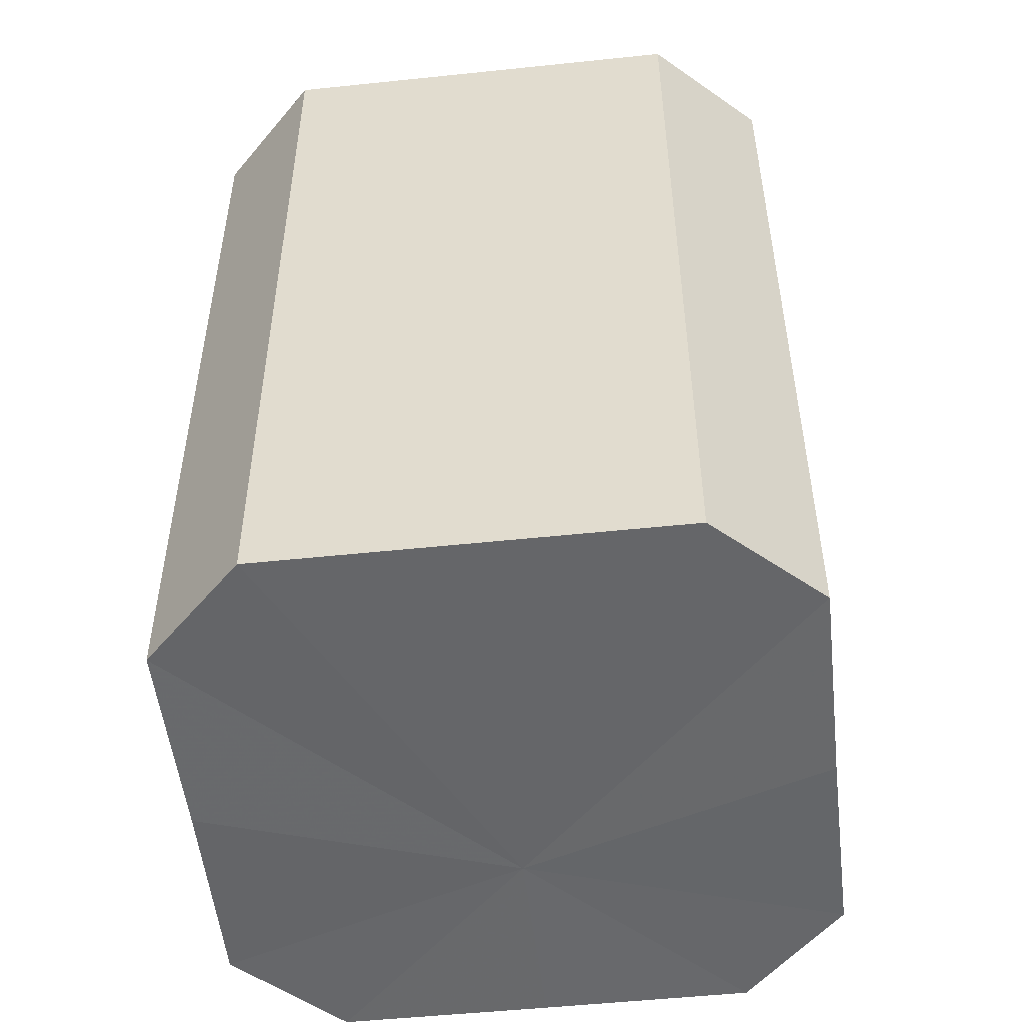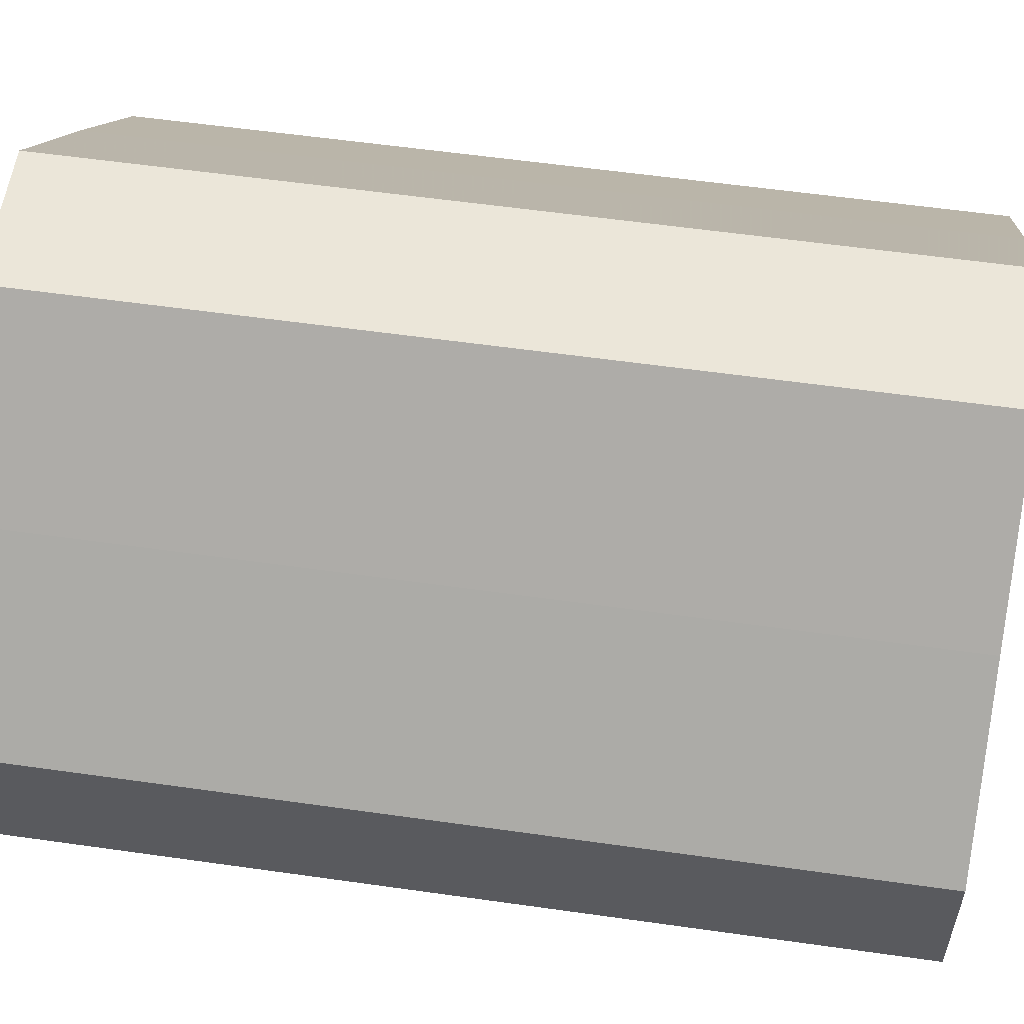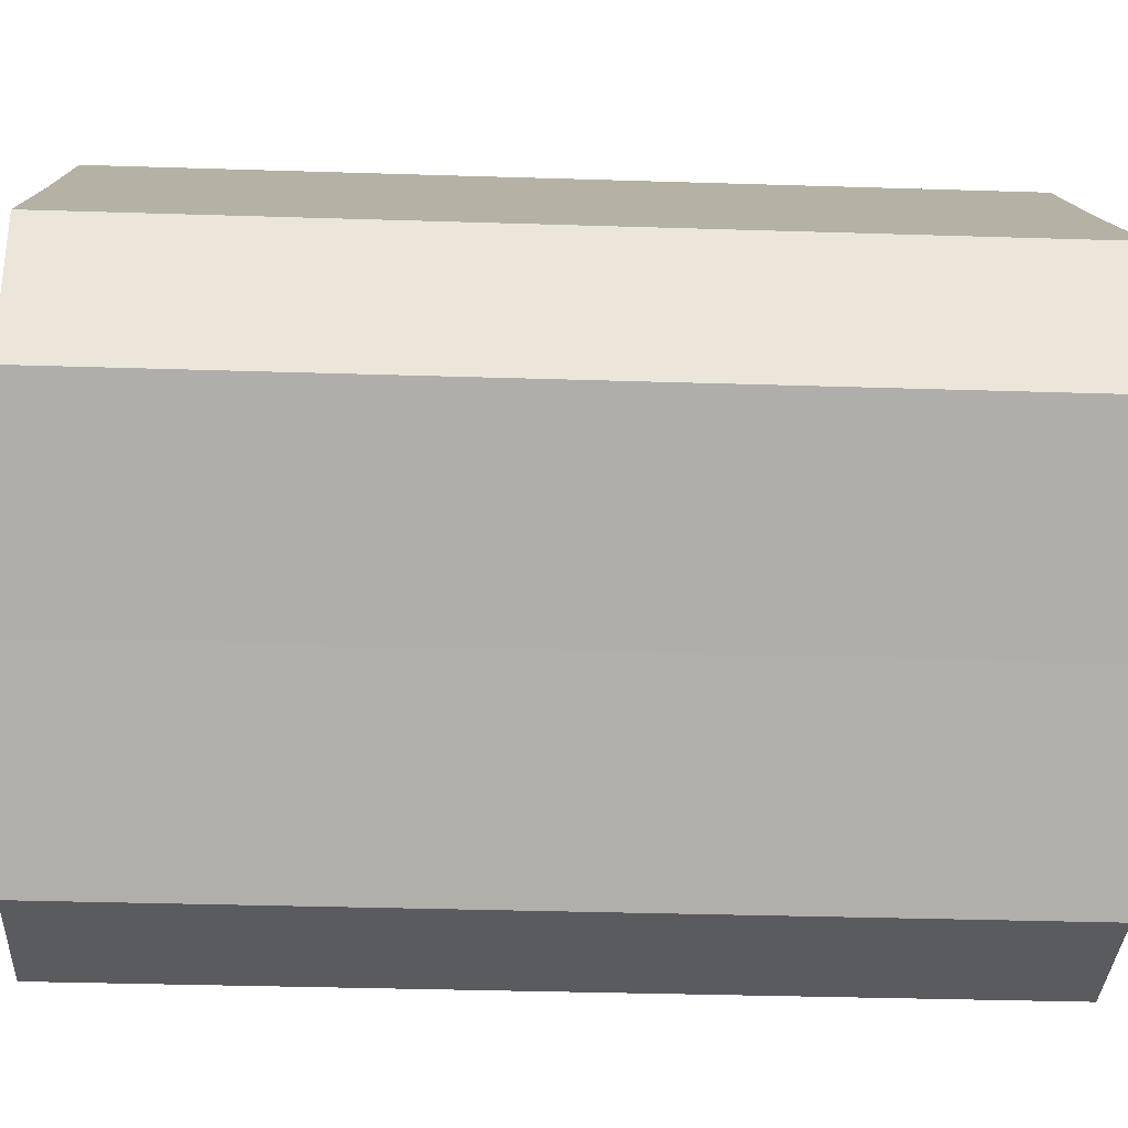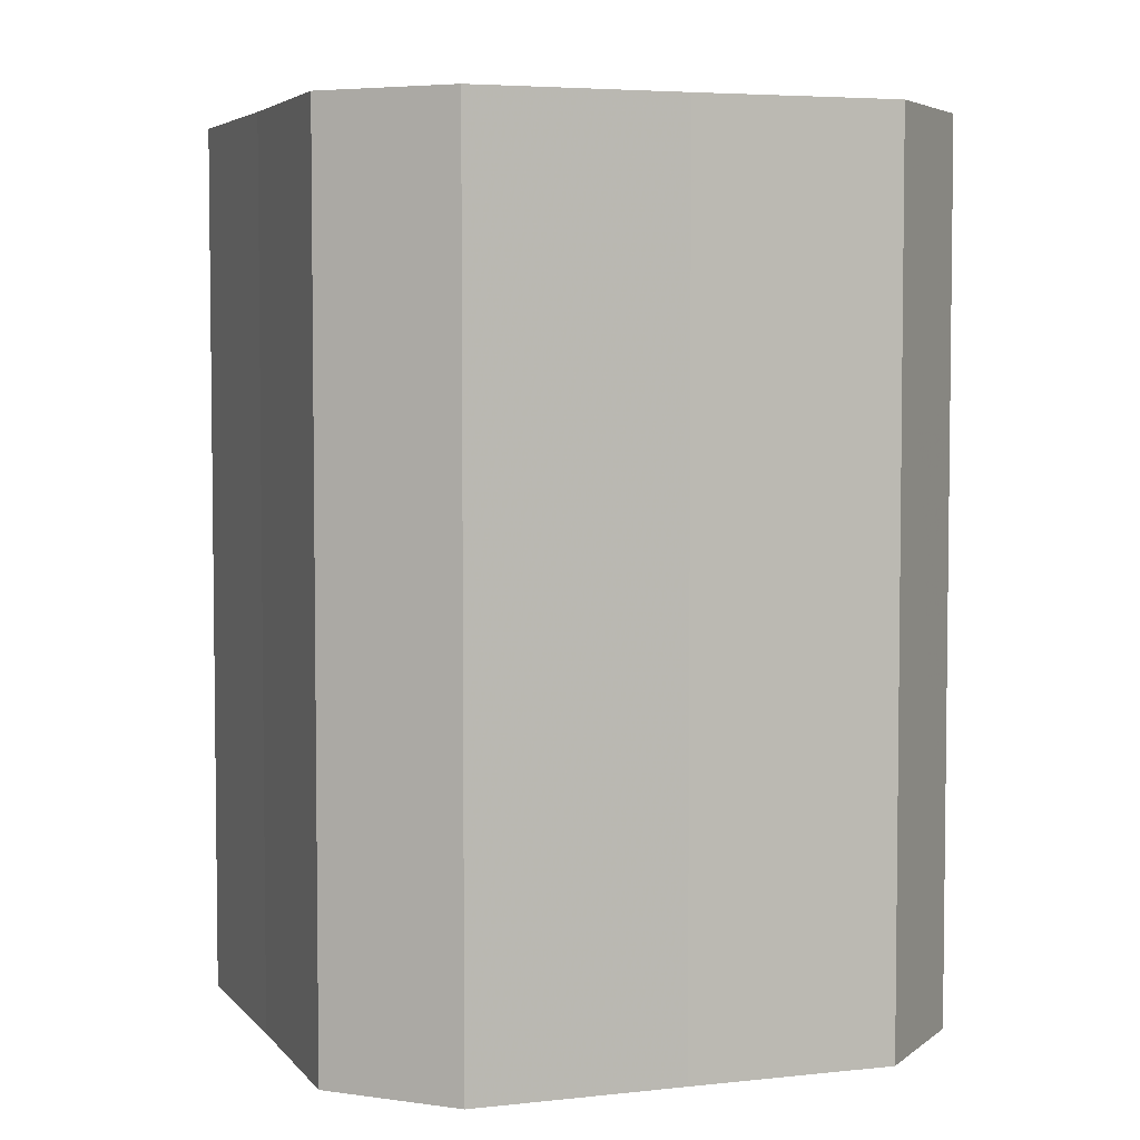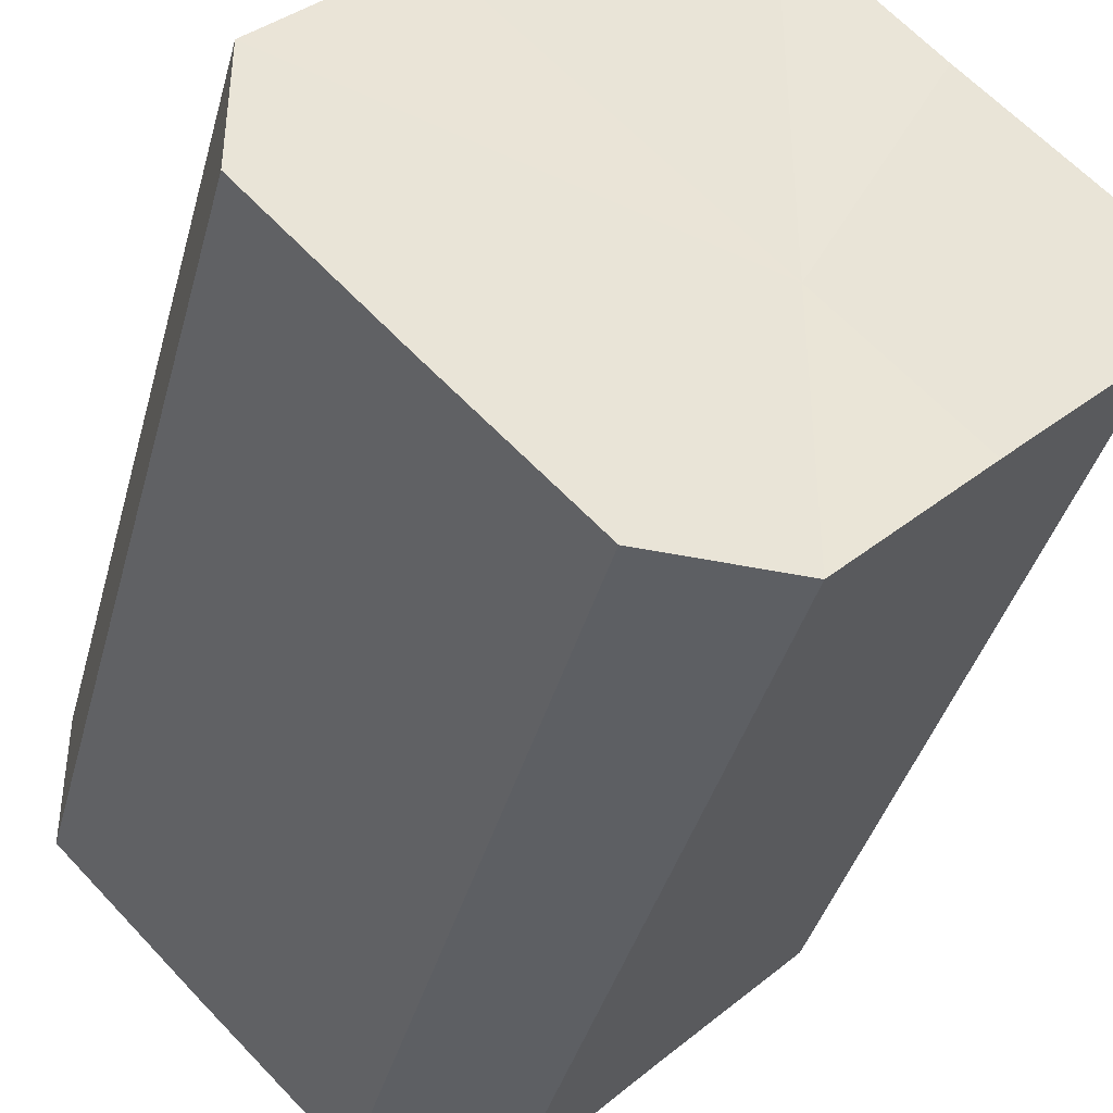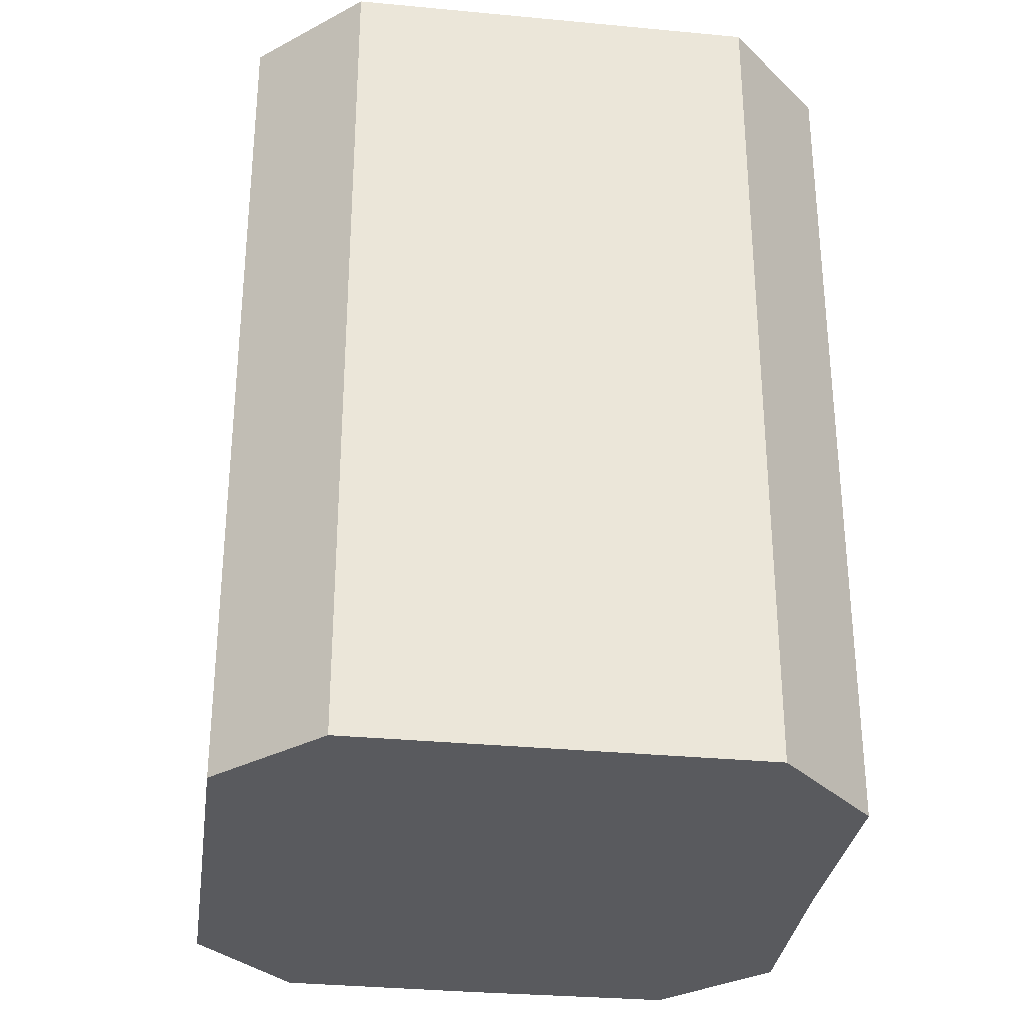
<metadata>
{"format":"obj","ext":"obj","renderer":"f3d","projection":"perspective","resolution":1024,"background":"white","views":[{"elev":-52.0,"azim":141.6,"up":"+Z"},{"elev":57.4,"azim":-81.6,"up":"+Y"},{"elev":-32.8,"azim":87.6,"up":"+Y"},{"elev":4.7,"azim":-64.9,"up":"+Z"},{"elev":-40.2,"azim":165.2,"up":"+Y"},{"elev":-31.6,"azim":-142.8,"up":"+Z"}]}
</metadata>
<code>
o 10733
v 2165 1865 17.3
v 2165 1865 17.3
v 2165 1865 17.24
v 2165 1865 17.3
v 2165 1865 17.24
v 2165 1865 17.3
v 2165 1865 17.24
v 2165 1865 17.3
v 2165 1865 17.24
v 2165 1865 17.3
v 2165 1865 17.24
v 2165 1865 17.3
v 2165 1865 17.24
v 2165 1865 17.3
v 2165 1865 17.24
v 2165 1865 17.3
v 2165 1865 17.24
v 2165 1865 17.3
v 2165 1865 17.24
v 2165 1865 17.3
v 2165 1865 17.24
v 2165 1865 17.3
v 2165 1865 17.24
v 2165 1865 17.24
v 2165 1865 17.24
v 2165 1865 17.3
v 2165 1865 17.24
v 2165 1865 17.3
v 2165 1865 17.24
v 2165 1865 17.24
v 2165 1865 17.3
v 2165 1865 17.24
v 2165 1865 17.3
v 2165 1865 17.3
v 2165 1865 17.24
v 2165 1865 17.24
v 2165 1865 17.3
v 2165 1865 17.24
v 2165 1865 17.3
v 2165 1865 17.3
v 2165 1865 17.24
v 2165 1865 17.24
v 2165 1865 17.3
v 2165 1865 17.24
v 2165 1865 17.3
v 2165 1865 17.3
v 2165 1865 17.24
v 2165 1865 17.3
v 2165 1865 17.3
v 2165 1865 17.3
v 2165 1865 17.3
v 2165 1865 17.3
v 2165 1865 17.3
v 2165 1865 17.3
v 2165 1865 17.3
v 2165 1865 17.3
v 2165 1865 17.3
v 2165 1865 17.3
v 2165 1865 17.3
v 2165 1865 17.3
v 2165 1865 17.3
v 2165 1865 17.24
v 2165 1865 17.24
v 2165 1865 17.24
v 2165 1865 17.24
v 2165 1865 17.24
v 2165 1865 17.24
v 2165 1865 17.24
v 2165 1865 17.24
v 2165 1865 17.24
v 2165 1865 17.24
v 2165 1865 17.24
v 2165 1865 17.24
v 2165 1865 17.24
f 1 2 3
f 2 4 5
f 6 1 7
f 4 8 9
f 10 6 11
f 8 12 13
f 14 10 15
f 12 16 17
f 18 14 19
f 16 20 21
f 22 18 23
f 20 22 24
f 25 26 27
f 27 28 29
f 30 31 25
f 32 33 30
f 29 34 35
f 36 37 32
f 38 39 36
f 35 40 41
f 42 43 38
f 44 45 42
f 41 46 47
f 47 48 44
f 49 50 51
f 49 52 50
f 49 51 53
f 49 54 52
f 49 53 55
f 49 56 54
f 49 55 57
f 49 58 56
f 49 57 59
f 49 60 58
f 49 59 61
f 49 61 60
f 62 63 64
f 62 65 63
f 62 64 66
f 62 67 65
f 62 66 68
f 62 69 67
f 62 68 70
f 62 71 69
f 62 70 72
f 62 73 71
f 62 72 74
f 62 74 73

</code>
